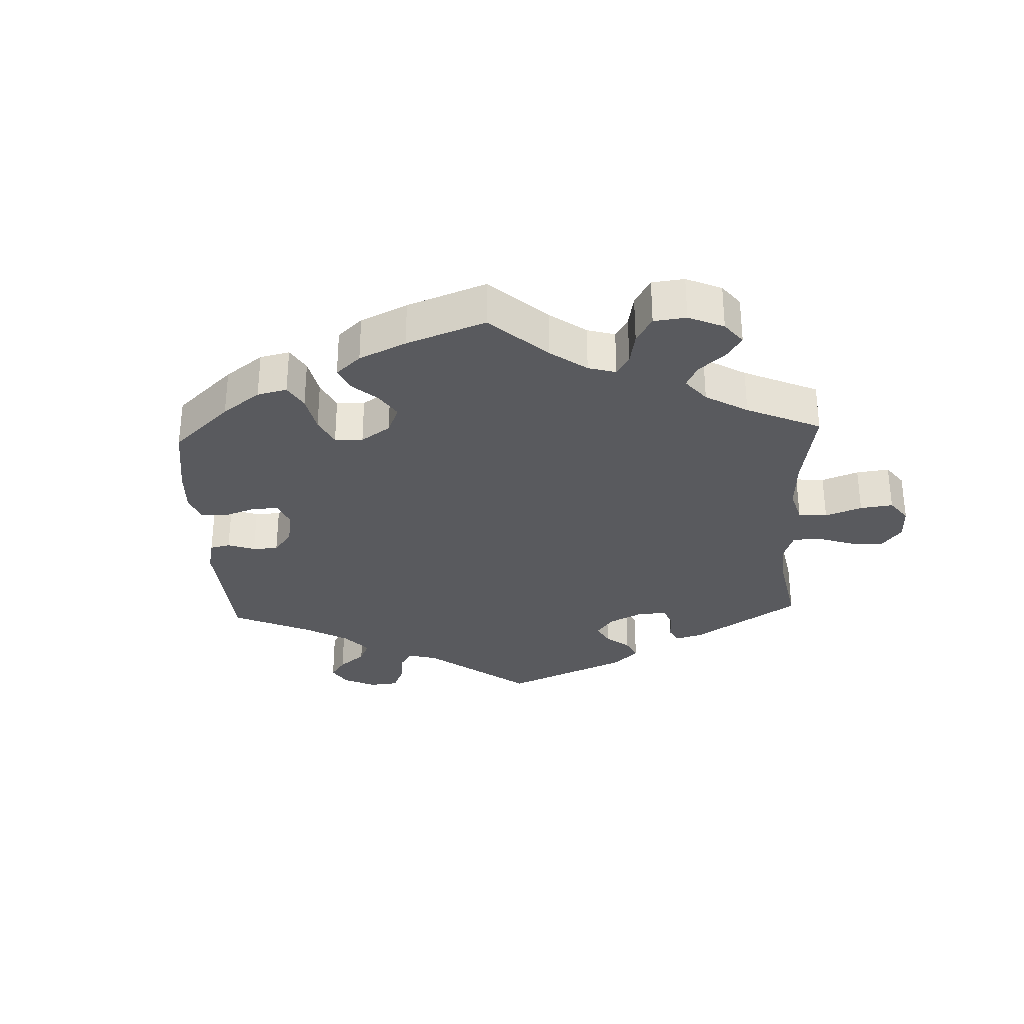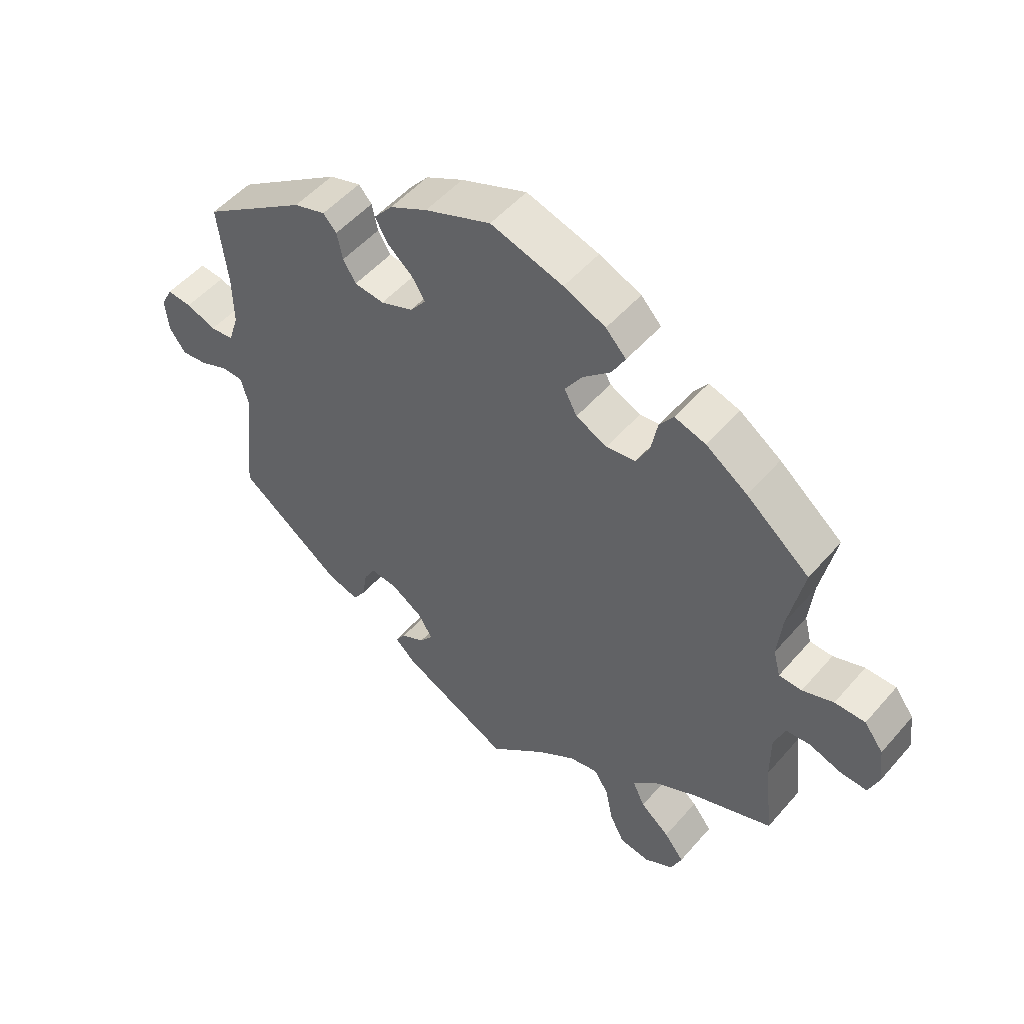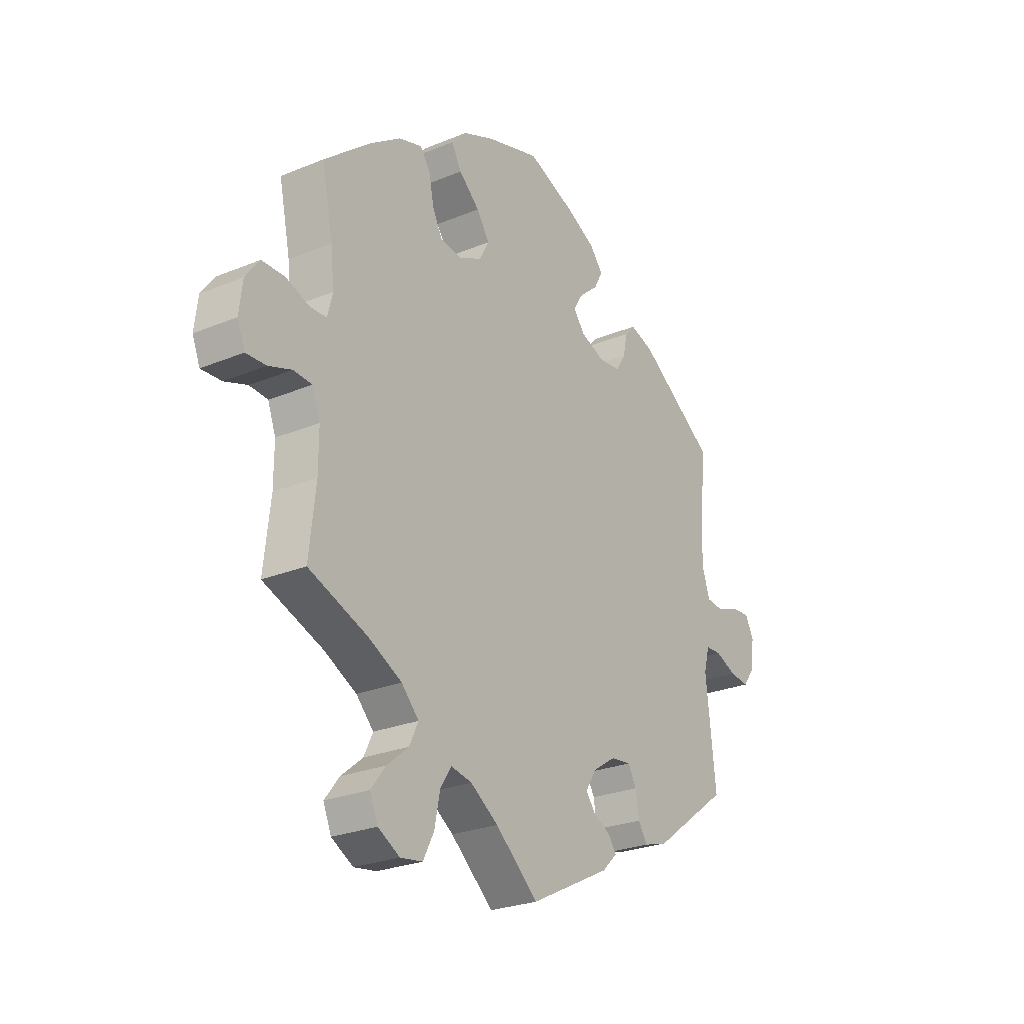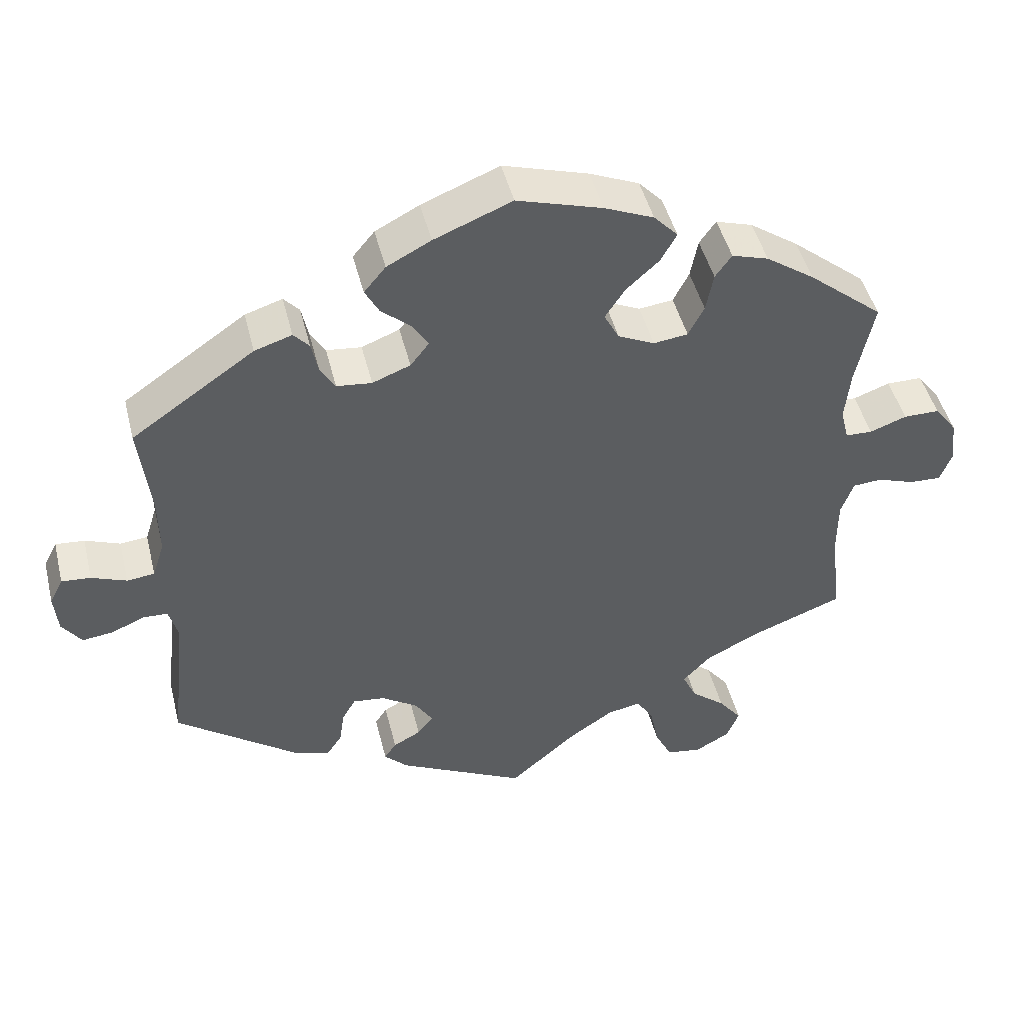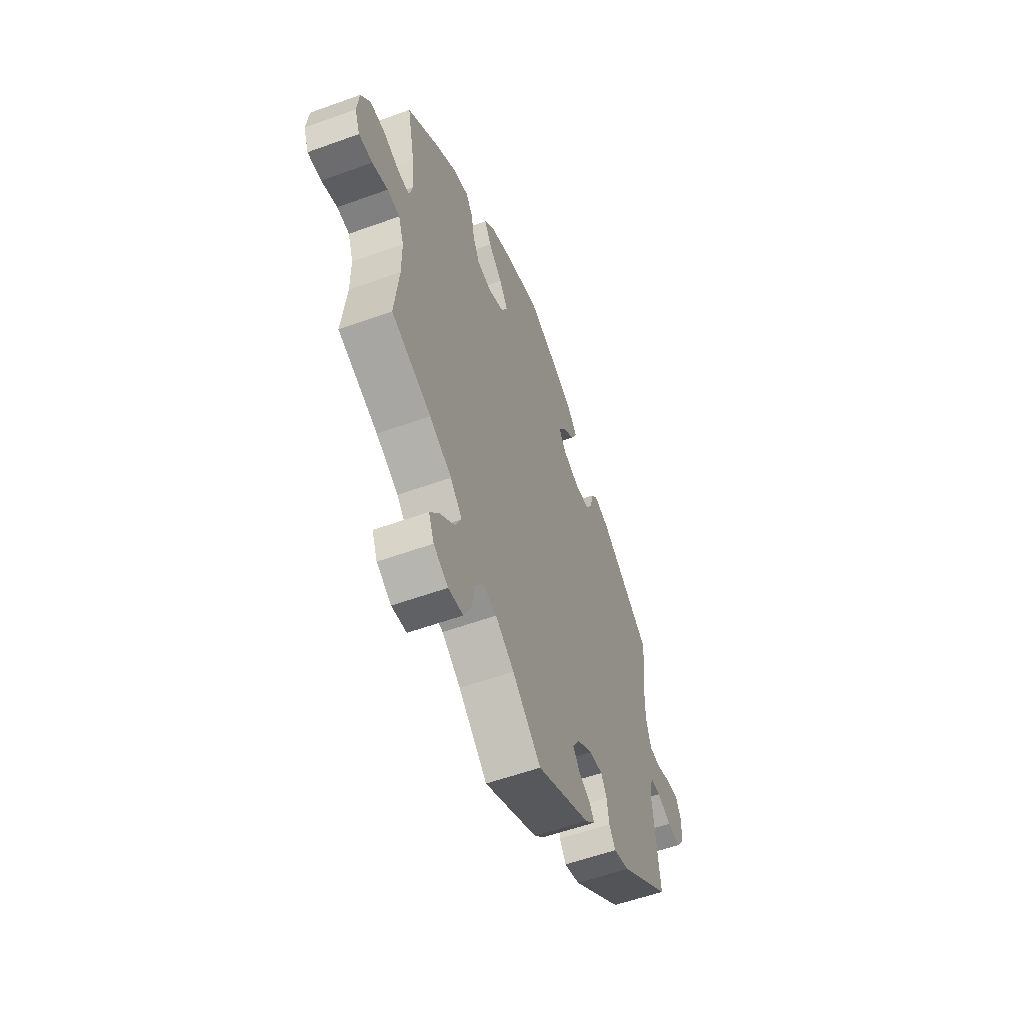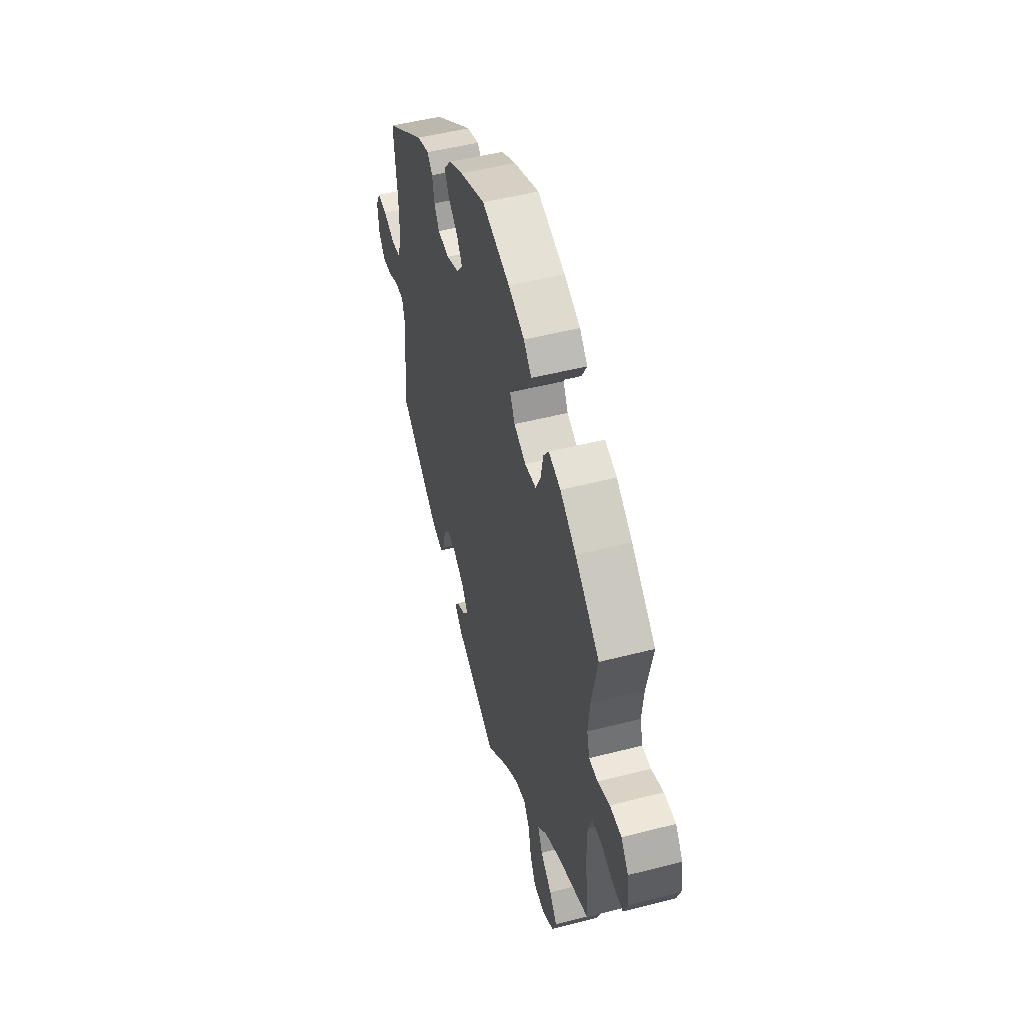
<metadata>
{"format":"obj","ext":"obj","renderer":"f3d","projection":"perspective","resolution":1024,"background":"white","views":[{"elev":-31.5,"azim":62.5,"up":"+Y"},{"elev":51.3,"azim":39.4,"up":"+Z"},{"elev":-25.6,"azim":123.5,"up":"+Z"},{"elev":46.4,"azim":-13.8,"up":"+Z"},{"elev":-56.2,"azim":110.8,"up":"+Z"},{"elev":49.6,"azim":74.1,"up":"+Z"}]}
</metadata>
<code>
v 0.477 0.07 0.175
v 0.47 0.07 0.106
v 0.481 0.07 0.063
v 0.517 0.07 0.062
v 0.566 0.07 0.08
v 0.614 0.07 0.08
v 0.644 0.07 0.04
v 0.651 0.07 -0.019
v 0.635 0.07 -0.06
v 0.592 0.07 -0.058
v 0.543 0.07 -0.041
v 0.504 0.07 -0.044
v 0.487 0.07 -0.09
v 0.487 0.07 -0.165
v 0.501 0.07 -0.289
v 0.375 0.07 -0.337
v 0.305 0.07 -0.373
v 0.268 0.07 -0.412
v 0.287 0.07 -0.452
v 0.333 0.07 -0.49
v 0.364 0.07 -0.53
v 0.347 0.07 -0.571
v 0.301 0.07 -0.597
v 0.254 0.07 -0.59
v 0.231 0.07 -0.545
v 0.219 0.07 -0.486
v 0.196 0.07 -0.45
v 0.151 0.07 -0.459
v 0.092 0.07 -0.499
v 0.001 0.07 -0.578
v -0.17 0.07 -0.492
v -0.202 0.07 -0.461
v -0.186 0.07 -0.437
v -0.149 0.07 -0.417
v -0.128 0.07 -0.39
v -0.151 0.07 -0.353
v -0.2 0.07 -0.321
v -0.243 0.07 -0.316
v -0.261 0.07 -0.348
v -0.268 0.07 -0.394
v -0.288 0.07 -0.424
v -0.338 0.07 -0.409
v -0.501 0.07 -0.289
v -0.48 0.07 -0.097
v -0.492 0.07 -0.052
v -0.525 0.07 -0.051
v -0.57 0.07 -0.07
v -0.611 0.07 -0.075
v -0.637 0.07 -0.039
v -0.642 0.07 0.014
v -0.624 0.07 0.049
v -0.585 0.07 0.046
v -0.538 0.07 0.028
v -0.501 0.07 0.032
v -0.485 0.07 0.082
v -0.486 0.07 0.16
v -0.501 0.07 0.289
v -0.336 0.07 0.403
v -0.286 0.07 0.419
v -0.265 0.07 0.396
v -0.256 0.07 0.353
v -0.236 0.07 0.32
v -0.189 0.07 0.315
v -0.138 0.07 0.335
v -0.113 0.07 0.367
v -0.134 0.07 0.401
v -0.174 0.07 0.435
v -0.193 0.07 0.47
v -0.164 0.07 0.505
v -0.105 0.07 0.536
v -0.001 0.07 0.578
v 0.113 0.07 0.544
v 0.179 0.07 0.516
v 0.211 0.07 0.482
v 0.19 0.07 0.444
v 0.146 0.07 0.404
v 0.119 0.07 0.363
v 0.139 0.07 0.325
v 0.188 0.07 0.302
v 0.234 0.07 0.308
v 0.255 0.07 0.349
v 0.265 0.07 0.401
v 0.287 0.07 0.432
v 0.336 0.07 0.417
v 0.401 0.07 0.372
v 0.501 0.07 0.29
v 0.477 0 0.175
v 0.47 0 0.106
v 0.481 0 0.063
v 0.517 0 0.062
v 0.566 0 0.08
v 0.614 0 0.08
v 0.644 0 0.04
v 0.651 0 -0.019
v 0.635 0 -0.06
v 0.592 0 -0.058
v 0.543 0 -0.041
v 0.504 0 -0.044
v 0.487 0 -0.09
v 0.487 0 -0.165
v 0.501 0 -0.289
v 0.375 0 -0.337
v 0.305 0 -0.373
v 0.268 0 -0.412
v 0.287 0 -0.452
v 0.333 0 -0.49
v 0.364 0 -0.53
v 0.347 0 -0.571
v 0.301 0 -0.597
v 0.254 0 -0.59
v 0.231 0 -0.545
v 0.219 0 -0.486
v 0.196 0 -0.45
v 0.151 0 -0.459
v 0.092 0 -0.499
v 0.001 0 -0.578
v -0.17 0 -0.492
v -0.202 0 -0.461
v -0.186 0 -0.437
v -0.149 0 -0.417
v -0.128 0 -0.39
v -0.151 0 -0.353
v -0.2 0 -0.321
v -0.243 0 -0.316
v -0.261 0 -0.348
v -0.268 0 -0.394
v -0.288 0 -0.424
v -0.338 0 -0.409
v -0.501 0 -0.289
v -0.48 0 -0.097
v -0.492 0 -0.052
v -0.525 0 -0.051
v -0.57 0 -0.07
v -0.611 0 -0.075
v -0.637 0 -0.039
v -0.642 0 0.014
v -0.624 0 0.049
v -0.585 0 0.046
v -0.538 0 0.028
v -0.501 0 0.032
v -0.485 0 0.082
v -0.486 0 0.16
v -0.501 0 0.289
v -0.336 0 0.403
v -0.286 0 0.419
v -0.265 0 0.396
v -0.256 0 0.353
v -0.236 0 0.32
v -0.189 0 0.315
v -0.138 0 0.335
v -0.113 0 0.367
v -0.134 0 0.401
v -0.174 0 0.435
v -0.193 0 0.47
v -0.164 0 0.505
v -0.105 0 0.536
v -0.001 0 0.578
v 0.113 0 0.544
v 0.179 0 0.516
v 0.211 0 0.482
v 0.19 0 0.444
v 0.146 0 0.404
v 0.119 0 0.363
v 0.139 0 0.325
v 0.188 0 0.302
v 0.234 0 0.308
v 0.255 0 0.349
v 0.265 0 0.401
v 0.287 0 0.432
v 0.336 0 0.417
v 0.401 0 0.372
v 0.501 0 0.29
f 85 86 1
f 84 85 1 2
f 81 82 83 84
f 80 81 84 2
f 79 80 2 3
f 78 79 3
f 73 74 75 76
f 73 76 77
f 72 73 77
f 71 72 77
f 70 71 77 78
f 66 67 68 69
f 65 66 69 70
f 58 59 60 61
f 56 57 58 61
f 55 56 61 62
f 54 55 62 63
f 50 51 52 53
f 50 53 54
f 49 50 54
f 46 47 48 49
f 45 46 49 54
f 44 45 54 63
f 39 40 41 42
f 38 39 42 43
f 31 32 33 34
f 29 30 31 34
f 28 29 34 35
f 27 28 35 36
f 23 24 25 26
f 23 26 27
f 22 23 27
f 19 20 21 22
f 19 22 27
f 18 19 27 36
f 14 15 16
f 13 14 16 17
f 12 13 17 18
f 8 9 10 11
f 8 11 12
f 7 8 12
f 4 5 6 7
f 3 4 7 12
f 78 3 12 18
f 65 70 78 18
f 43 44 63 64
f 38 43 64 65
f 37 38 65
f 18 36 37 65
f 87 172 171
f 88 87 171 170
f 170 169 168 167
f 88 170 167 166
f 89 88 166 165
f 89 165 164
f 162 161 160 159
f 163 162 159
f 163 159 158
f 163 158 157
f 164 163 157 156
f 155 154 153 152
f 156 155 152 151
f 147 146 145 144
f 147 144 143 142
f 148 147 142 141
f 149 148 141 140
f 139 138 137 136
f 140 139 136
f 140 136 135
f 135 134 133 132
f 140 135 132 131
f 149 140 131 130
f 128 127 126 125
f 129 128 125 124
f 120 119 118 117
f 120 117 116 115
f 121 120 115 114
f 122 121 114 113
f 112 111 110 109
f 113 112 109
f 113 109 108
f 108 107 106 105
f 113 108 105
f 122 113 105 104
f 102 101 100
f 103 102 100 99
f 104 103 99 98
f 97 96 95 94
f 98 97 94
f 98 94 93
f 93 92 91 90
f 98 93 90 89
f 104 98 89 164
f 104 164 156 151
f 150 149 130 129
f 151 150 129 124
f 151 124 123
f 151 123 122 104
f 1 87 88 2
f 2 88 89 3
f 3 89 90 4
f 4 90 91 5
f 5 91 92 6
f 6 92 93 7
f 7 93 94 8
f 8 94 95 9
f 9 95 96 10
f 10 96 97 11
f 11 97 98 12
f 12 98 99 13
f 13 99 100 14
f 14 100 101 15
f 15 101 102 16
f 16 102 103 17
f 17 103 104 18
f 18 104 105 19
f 19 105 106 20
f 20 106 107 21
f 21 107 108 22
f 22 108 109 23
f 23 109 110 24
f 24 110 111 25
f 25 111 112 26
f 26 112 113 27
f 27 113 114 28
f 28 114 115 29
f 29 115 116 30
f 30 116 117 31
f 31 117 118 32
f 32 118 119 33
f 33 119 120 34
f 34 120 121 35
f 35 121 122 36
f 36 122 123 37
f 37 123 124 38
f 38 124 125 39
f 39 125 126 40
f 40 126 127 41
f 41 127 128 42
f 42 128 129 43
f 43 129 130 44
f 44 130 131 45
f 45 131 132 46
f 46 132 133 47
f 47 133 134 48
f 48 134 135 49
f 49 135 136 50
f 50 136 137 51
f 51 137 138 52
f 52 138 139 53
f 53 139 140 54
f 54 140 141 55
f 55 141 142 56
f 56 142 143 57
f 57 143 144 58
f 58 144 145 59
f 59 145 146 60
f 60 146 147 61
f 61 147 148 62
f 62 148 149 63
f 63 149 150 64
f 64 150 151 65
f 65 151 152 66
f 66 152 153 67
f 67 153 154 68
f 68 154 155 69
f 69 155 156 70
f 70 156 157 71
f 71 157 158 72
f 72 158 159 73
f 73 159 160 74
f 74 160 161 75
f 75 161 162 76
f 76 162 163 77
f 77 163 164 78
f 78 164 165 79
f 79 165 166 80
f 80 166 167 81
f 81 167 168 82
f 82 168 169 83
f 83 169 170 84
f 84 170 171 85
f 85 171 172 86
f 86 172 87 1

</code>
